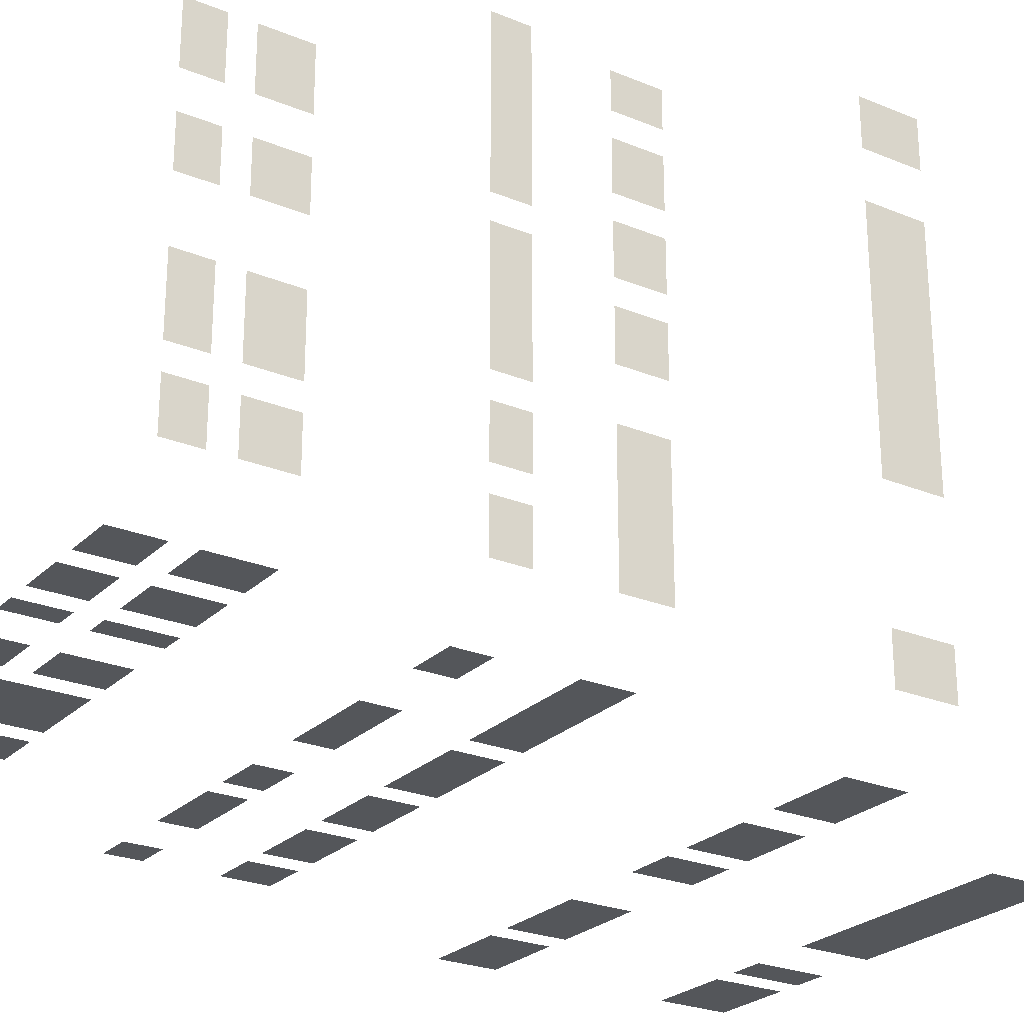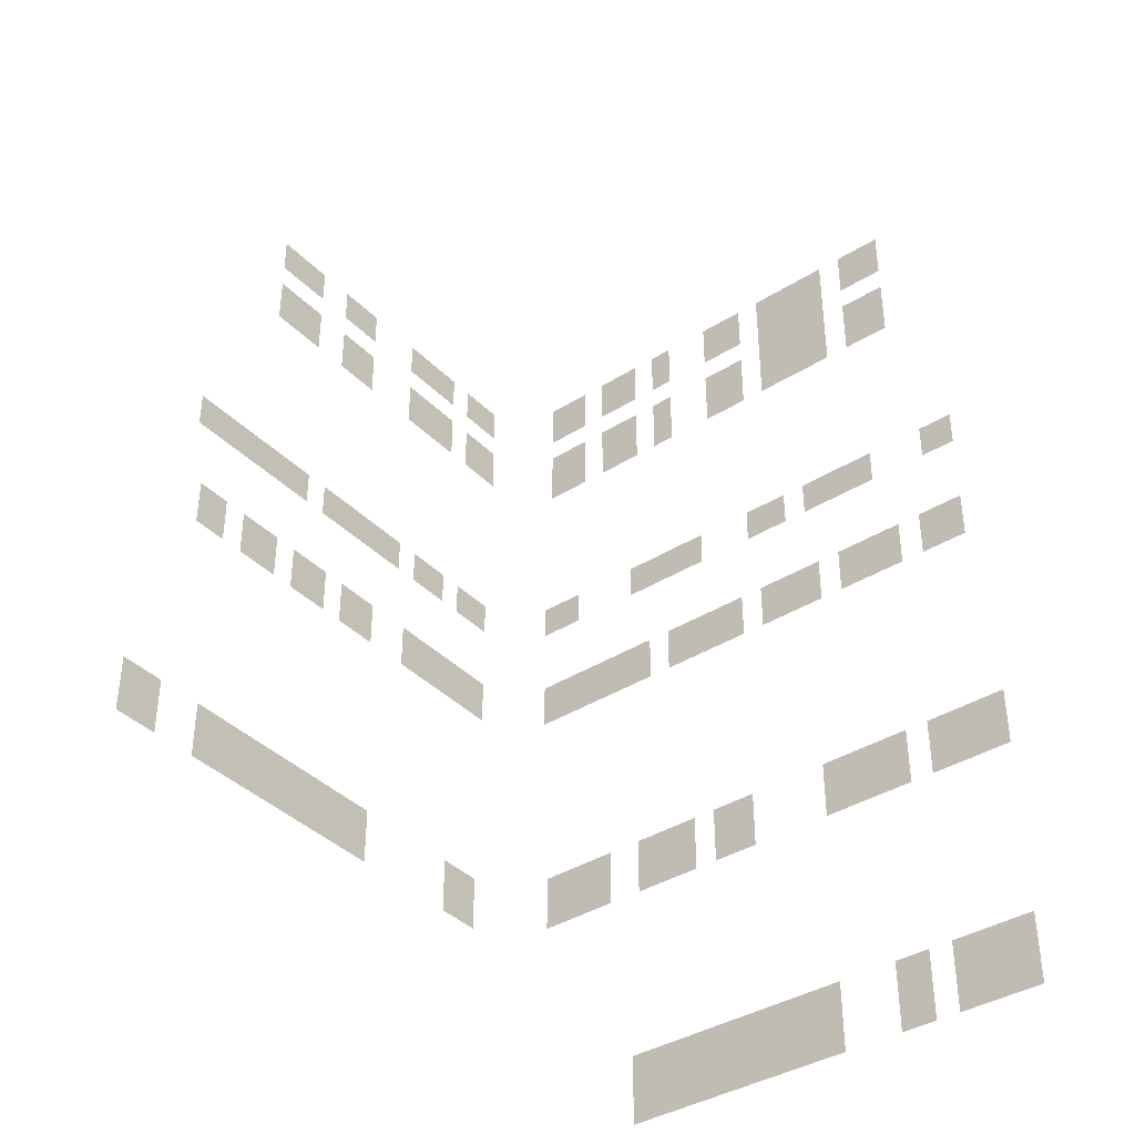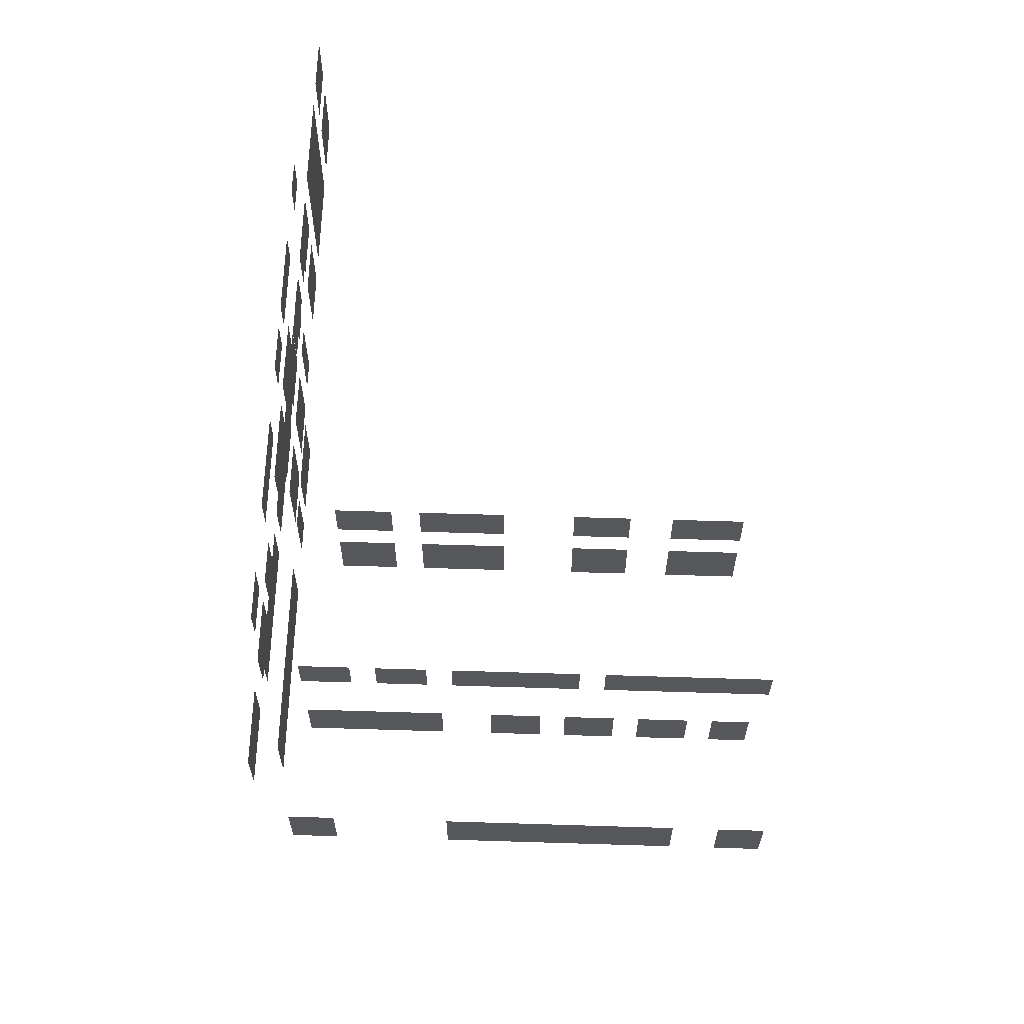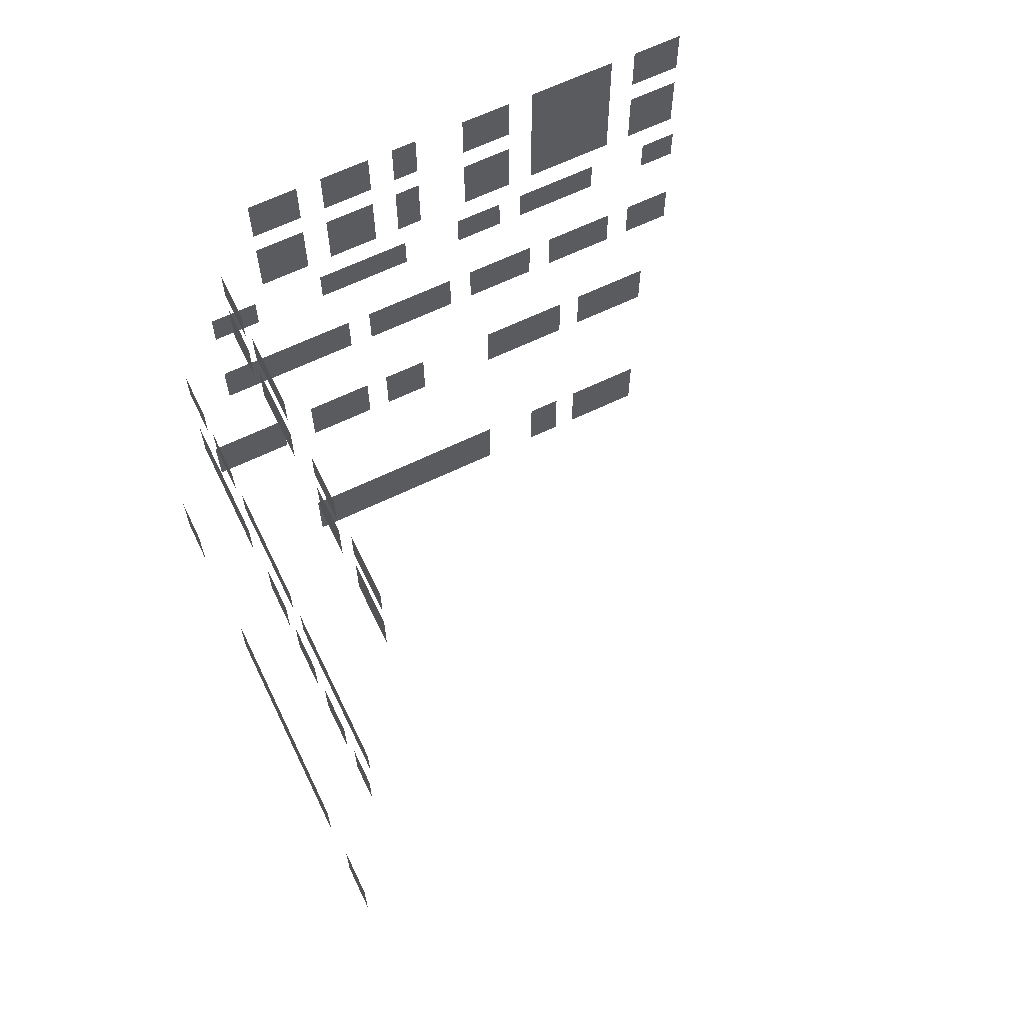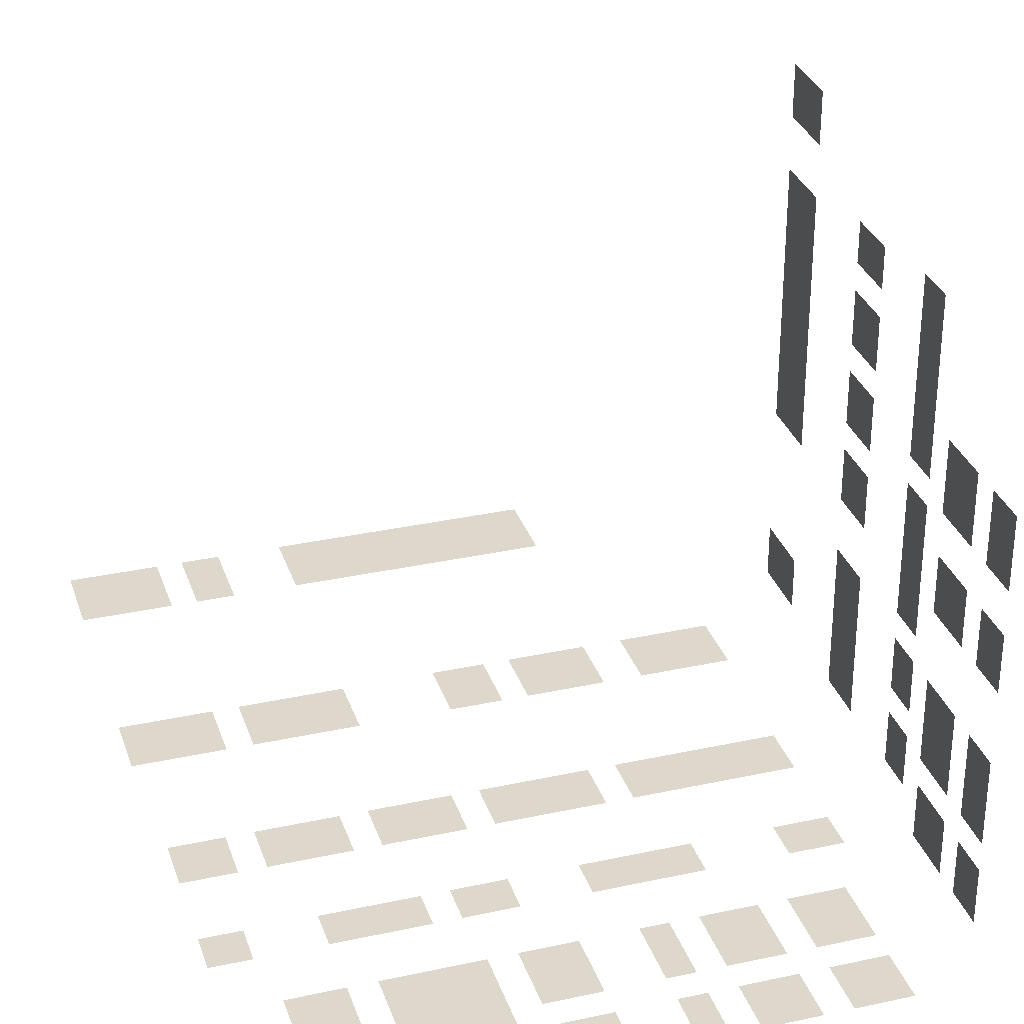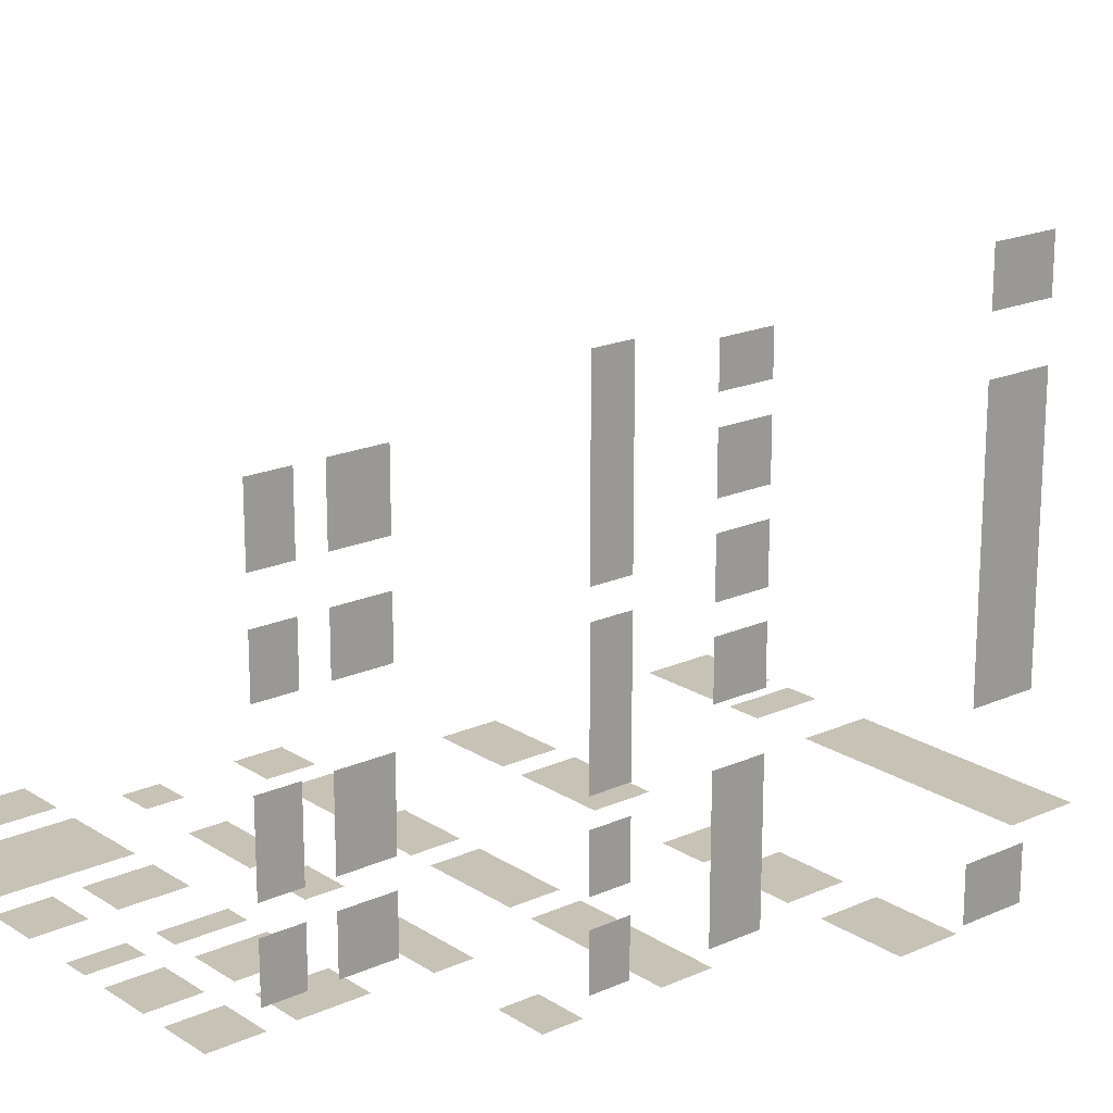
<metadata>
{"format":"obj","ext":"obj","renderer":"f3d","projection":"perspective","resolution":1024,"background":"white","views":[{"elev":-25.3,"azim":-123.6,"up":"+Z"},{"elev":-38.6,"azim":38.4,"up":"+Y"},{"elev":62.8,"azim":-88.2,"up":"+Y"},{"elev":64.4,"azim":-25.9,"up":"+Y"},{"elev":31.3,"azim":162.8,"up":"+Z"},{"elev":19.2,"azim":-129.9,"up":"+Z"}]}
</metadata>
<code>
o ObjObject.005
v -2.55 -1.05 2.3
v -2.55 -1.55 1.9
v -2.55 -1.55 2.3
v -2.55 -1.05 1.9
v -2.55 -1.05 1.5
v -2.55 -1.55 -0.5
v -2.55 -1.55 1.5
v -2.55 -1.05 -0.5
v -2.55 -1.05 -1.5
v -2.55 -1.55 -1.9
v -2.55 -1.55 -1.5
v -2.55 -1.05 -1.9
v -2.25 0.75 2
v -2.25 0.35 1.7
v -2.25 0.35 2
v -2.25 0.75 1.7
v -2.25 0.75 1.5
v -2.25 0.35 1.1
v -2.25 0.35 1.5
v -2.25 0.75 1.1
v -2.25 0.75 0.9
v -2.25 0.35 0.5
v -2.25 0.35 0.9
v -2.25 0.75 0.5
v -2.25 0.75 0.3
v -2.25 0.35 -0.1
v -2.25 0.35 0.3
v -2.25 0.75 -0.1
v -2.25 0.75 -0.5
v -2.25 0.35 -1.6
v -2.25 0.35 -0.5
v -2.25 0.75 -1.6
v -2.25 1.65 2.1
v -2.25 1.35 0.8
v -2.25 1.35 2.1
v -2.25 1.65 0.8
v -2.25 1.65 0.6
v -2.25 1.35 -0.4
v -2.25 1.35 0.6
v -2.25 1.65 -0.4
v -2.25 1.65 -0.6
v -2.25 1.35 -1
v -2.25 1.35 -0.6
v -2.25 1.65 -1
v -2.25 1.65 -1.2
v -2.25 1.35 -1.6
v -2.25 1.35 -1.2
v -2.25 1.65 -1.6
v -1.85 3.05 1.7
v -1.85 2.65 1.2
v -1.85 2.65 1.7
v -1.85 3.05 1.2
v -1.85 3.05 0.9
v -1.85 2.65 0.5
v -1.85 2.65 0.9
v -1.85 3.05 0.5
v -1.85 3.05 0
v -1.85 2.65 -0.6
v -1.85 2.65 0
v -1.85 3.05 -0.6
v -1.85 3.05 -0.8
v -1.85 2.65 -1.2
v -1.85 2.65 -0.8
v -1.85 3.05 -1.2
v -1.85 3.55 1.7
v -1.85 3.25 1.2
v -1.85 3.25 1.7
v -1.85 3.55 1.2
v -1.85 3.55 0.9
v -1.85 3.25 0.5
v -1.85 3.25 0.9
v -1.85 3.55 0.5
v -1.85 3.55 1e-06
v -1.85 3.25 -0.6
v -1.85 3.25 1e-06
v -1.85 3.55 -0.6
v -1.85 3.55 -0.8
v -1.85 3.25 -1.2
v -1.85 3.25 -0.8
v -1.85 3.55 -1.2
v -1.45 2.55 -1.6
v -1.45 3.05 -1.6
v -1.05 2.55 -1.6
v -1.05 3.05 -1.6
v -1.45 3.25 -1.6
v -1.45 3.65 -1.6
v -1.05 3.25 -1.6
v -1.05 3.65 -1.6
v -0.85 2.55 -1.6
v -0.85 3.05 -1.6
v -0.45 2.55 -1.6
v -0.45 3.05 -1.6
v -0.85 3.25 -1.6
v -0.85 3.65 -1.6
v -0.45 3.25 -1.6
v -0.45 3.65 -1.6
v -0.25 2.55 -1.6
v -0.25 3.05 -1.6
v -0.05 2.55 -1.6
v -0.05 3.05 -1.6
v -0.25 3.25 -1.6
v -0.25 3.65 -1.6
v -0.05 3.25 -1.6
v -0.05 3.65 -1.6
v 0.35 2.55 -1.6
v 0.35 3.05 -1.6
v 0.75 2.55 -1.6
v 0.75 3.05 -1.6
v 0.35 3.25 -1.6
v 0.35 3.65 -1.6
v 0.75 3.25 -1.6
v 0.75 3.65 -1.6
v 0.95 2.55 -1.6
v 0.95 3.65 -1.6
v 1.65 2.55 -1.6
v 1.65 3.65 -1.6
v 1.85 2.55 -1.6
v 1.85 3.05 -1.6
v 2.25 2.55 -1.6
v 2.25 3.05 -1.6
v 1.85 3.25 -1.6
v 1.85 3.65 -1.6
v 2.25 3.25 -1.6
v 2.25 3.65 -1.6
v -1.85 1.35 -2
v -1.85 1.65 -2
v -1.45 1.35 -2
v -1.45 1.65 -2
v -1.85 0.35 -2
v -1.85 0.75 -2
v -0.65 0.35 -2
v -0.65 0.75 -2
v -0.85 1.35 -2
v -0.85 1.65 -2
v -0.05 1.35 -2
v -0.05 1.65 -2
v -0.45 0.35 -2
v -0.45 0.75 -2
v 0.35 0.35 -2
v 0.35 0.75 -2
v 0.45 1.35 -2
v 0.45 1.65 -2
v 0.85 1.35 -2
v 0.85 1.65 -2
v 0.55 0.35 -2
v 0.55 0.75 -2
v 1.15 0.35 -2
v 1.15 0.75 -2
v 1.05 1.35 -2
v 1.05 1.65 -2
v 1.75 1.35 -2
v 1.75 1.65 -2
v 1.35 0.35 -2
v 1.35 0.75 -2
v 1.95 0.35 -2
v 1.95 0.75 -2
v 2.15 0.35 -2
v 2.15 0.75 -2
v 2.55 0.35 -2
v 2.55 0.75 -2
v 2.25 1.35 -2
v 2.25 1.65 -2
v 2.55 1.35 -2
v 2.55 1.65 -2
v -2.05 -1.55 -2.3
v -2.05 -1.05 -2.3
v -1.35 -1.55 -2.3
v -1.35 -1.05 -2.3
v -1.05 -1.55 -2.3
v -1.05 -1.05 -2.3
v -0.45 -1.55 -2.3
v -0.45 -1.05 -2.3
v -0.25 -1.55 -2.3
v -0.25 -1.05 -2.3
v 0.15 -1.55 -2.3
v 0.15 -1.05 -2.3
v -1.15 -3.65 -2.3
v -1.15 -3.05 -2.3
v 0.85 -3.65 -2.3
v 0.85 -3.05 -2.3
v 1.35 -3.65 -2.3
v 1.35 -3.05 -2.3
v 1.65 -3.65 -2.3
v 1.65 -3.05 -2.3
v 0.85 -1.55 -2.3
v 0.85 -1.05 -2.3
v 1.65 -1.55 -2.3
v 1.65 -1.05 -2.3
v 1.85 -3.65 -2.3
v 1.85 -3.05 -2.3
v 2.55 -3.65 -2.3
v 2.55 -3.05 -2.3
v 1.85 -1.55 -2.3
v 1.85 -1.05 -2.3
v 2.55 -1.55 -2.3
v 2.55 -1.05 -2.3
f 1 2 3
f 4 2 1
f 5 6 7
f 8 6 5
f 9 10 11
f 12 10 9
f 13 14 15
f 16 14 13
f 17 18 19
f 20 18 17
f 21 22 23
f 24 22 21
f 25 26 27
f 28 26 25
f 29 30 31
f 32 30 29
f 33 34 35
f 36 34 33
f 37 38 39
f 40 38 37
f 41 42 43
f 44 42 41
f 45 46 47
f 48 46 45
f 49 50 51
f 52 50 49
f 53 54 55
f 56 54 53
f 57 58 59
f 60 58 57
f 61 62 63
f 64 62 61
f 65 66 67
f 68 66 65
f 69 70 71
f 72 70 69
f 73 74 75
f 76 74 73
f 77 78 79
f 80 78 77
f 81 82 83
f 83 82 84
f 85 86 87
f 87 86 88
f 89 90 91
f 91 90 92
f 93 94 95
f 95 94 96
f 97 98 99
f 99 98 100
f 101 102 103
f 103 102 104
f 105 106 107
f 107 106 108
f 109 110 111
f 111 110 112
f 113 114 115
f 115 114 116
f 117 118 119
f 119 118 120
f 121 122 123
f 123 122 124
f 125 126 127
f 127 126 128
f 129 130 131
f 131 130 132
f 133 134 135
f 135 134 136
f 137 138 139
f 139 138 140
f 141 142 143
f 143 142 144
f 145 146 147
f 147 146 148
f 149 150 151
f 151 150 152
f 153 154 155
f 155 154 156
f 157 158 159
f 159 158 160
f 161 162 163
f 163 162 164
f 165 166 167
f 167 166 168
f 169 170 171
f 171 170 172
f 173 174 175
f 175 174 176
f 177 178 179
f 179 178 180
f 181 182 183
f 183 182 184
f 185 186 187
f 187 186 188
f 189 190 191
f 191 190 192
f 193 194 195
f 195 194 196

</code>
